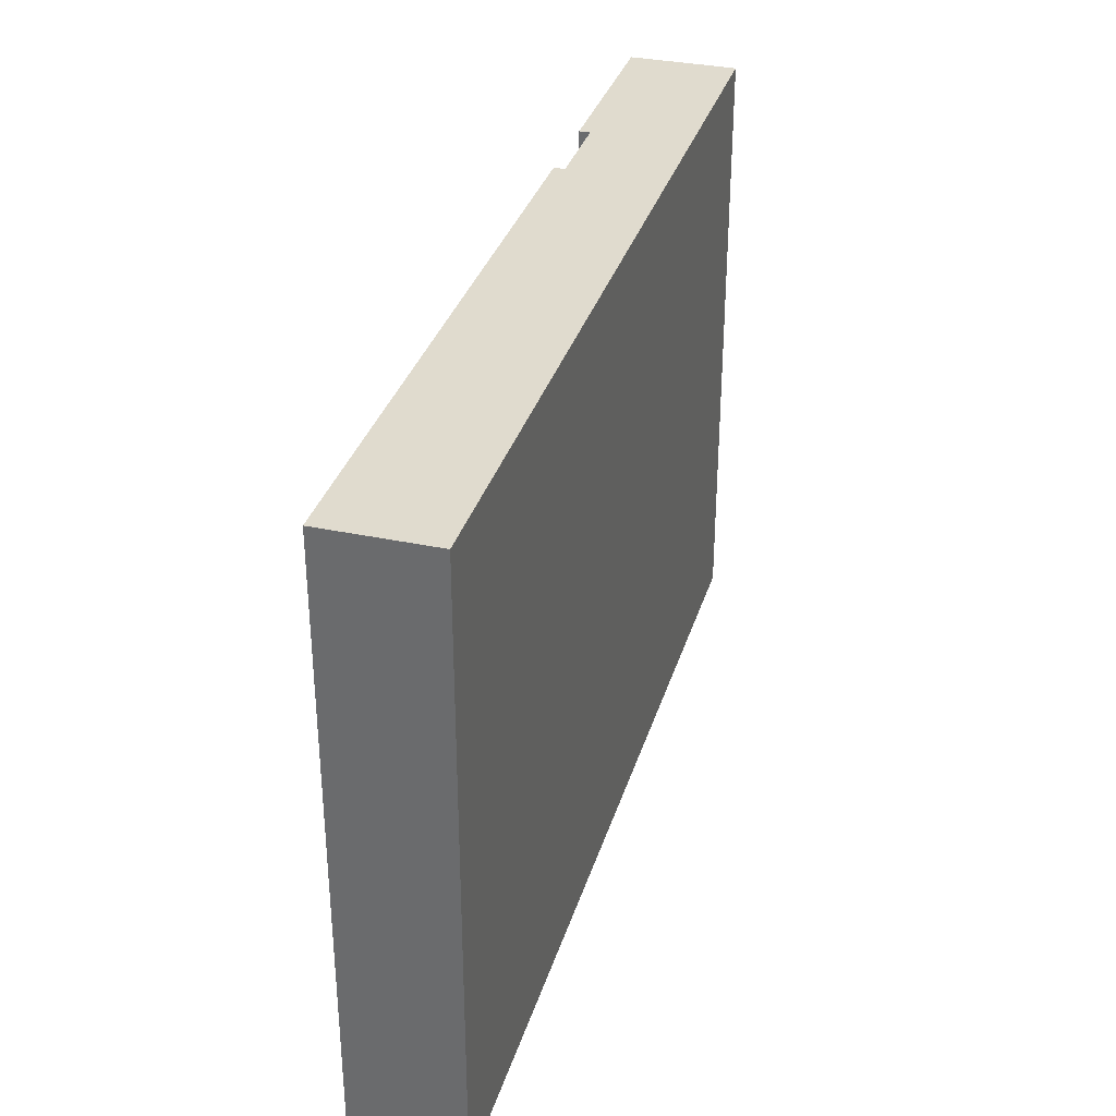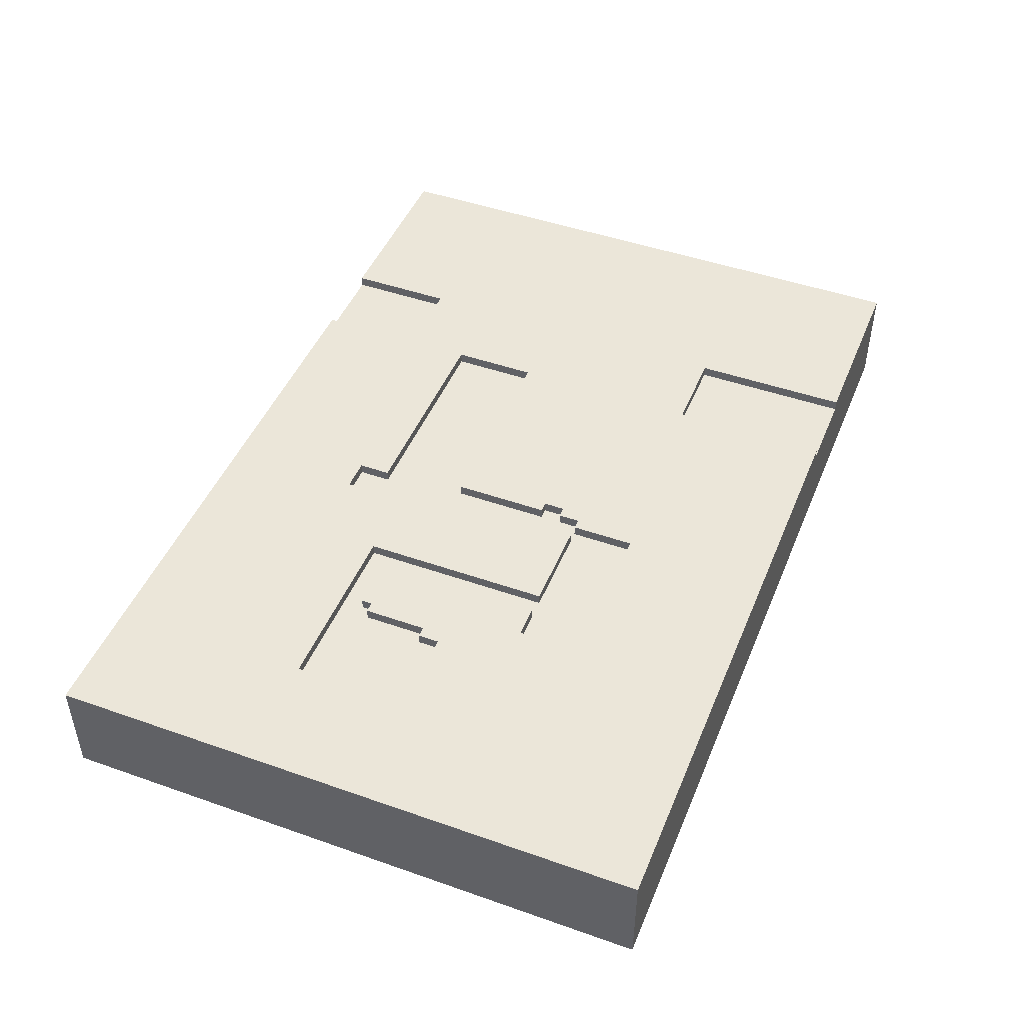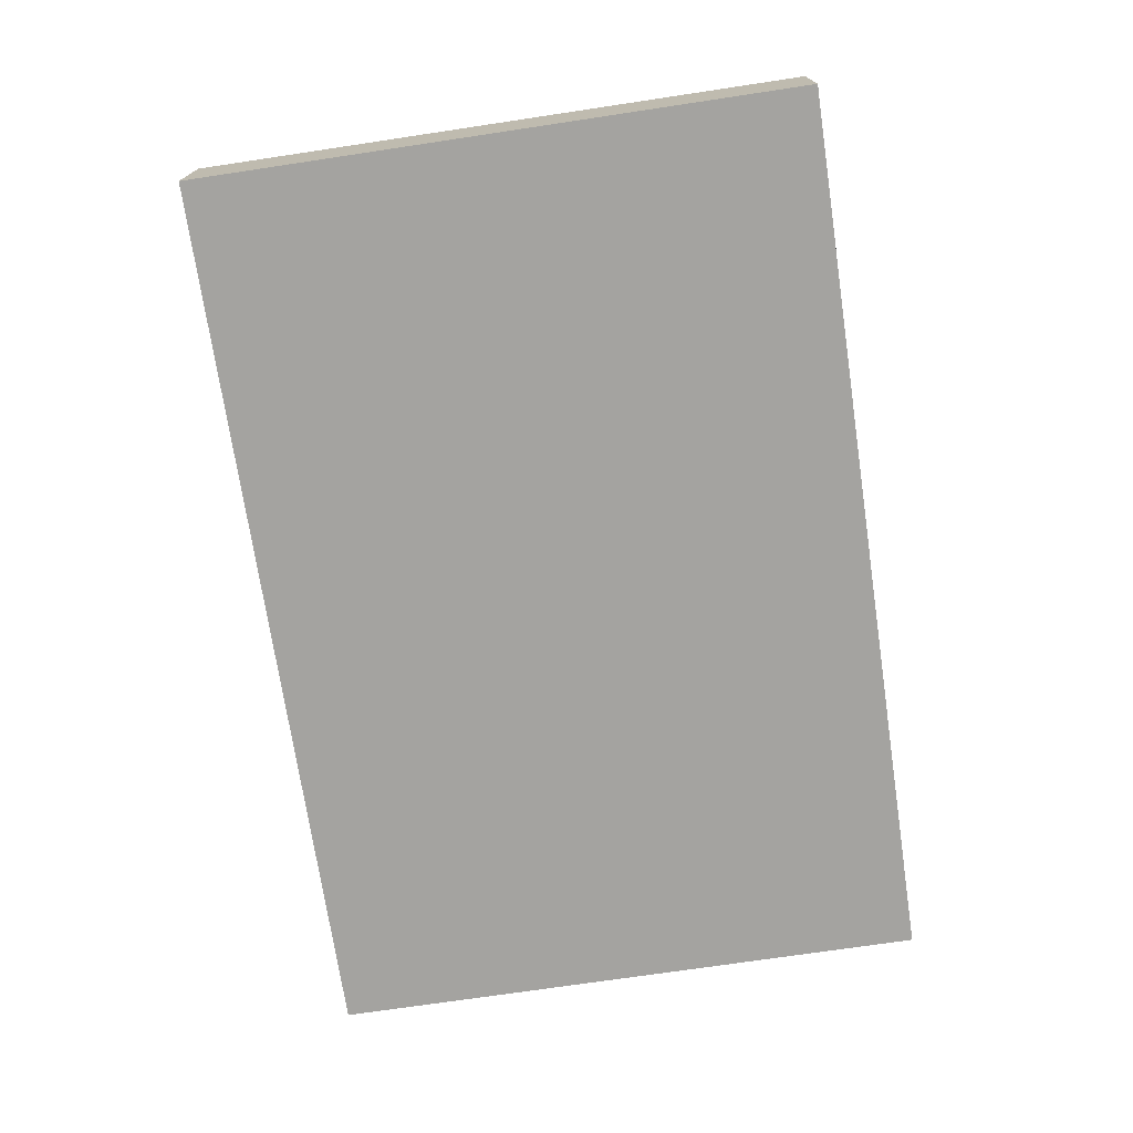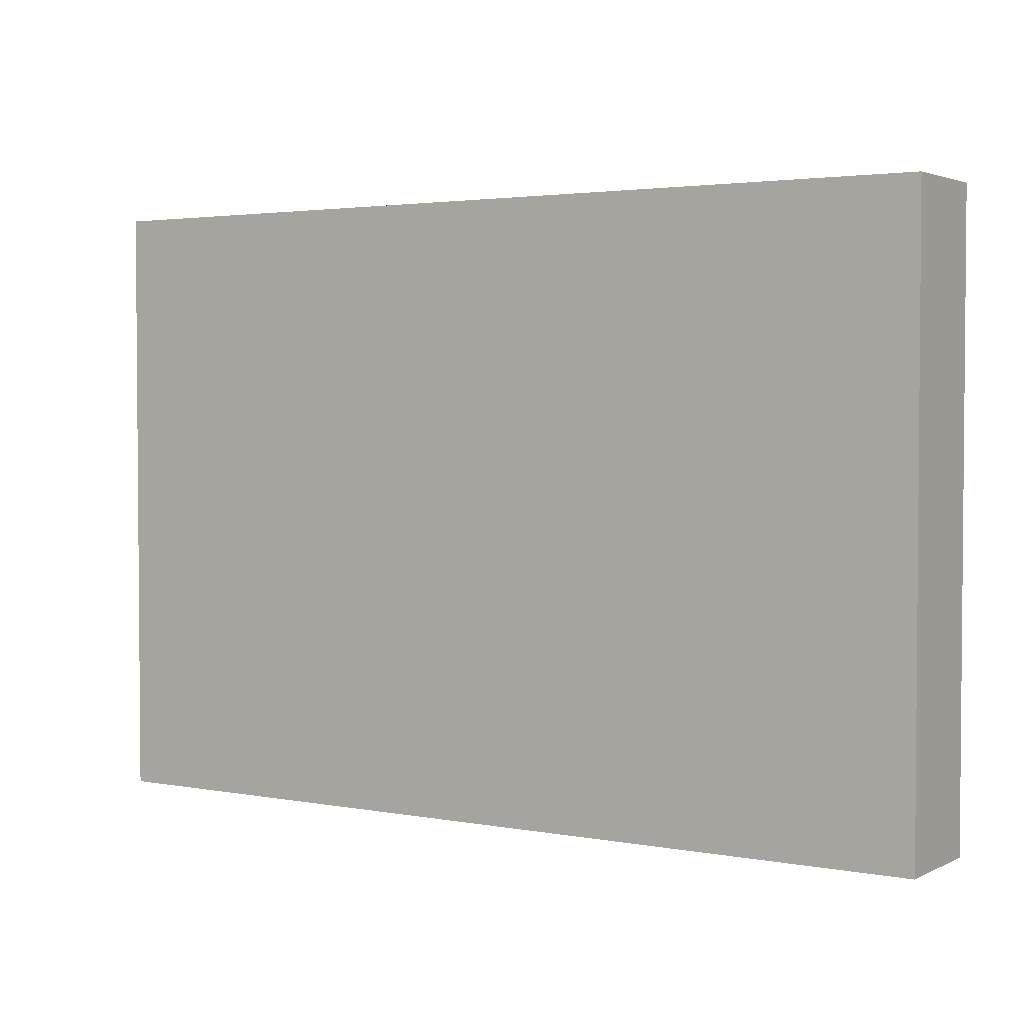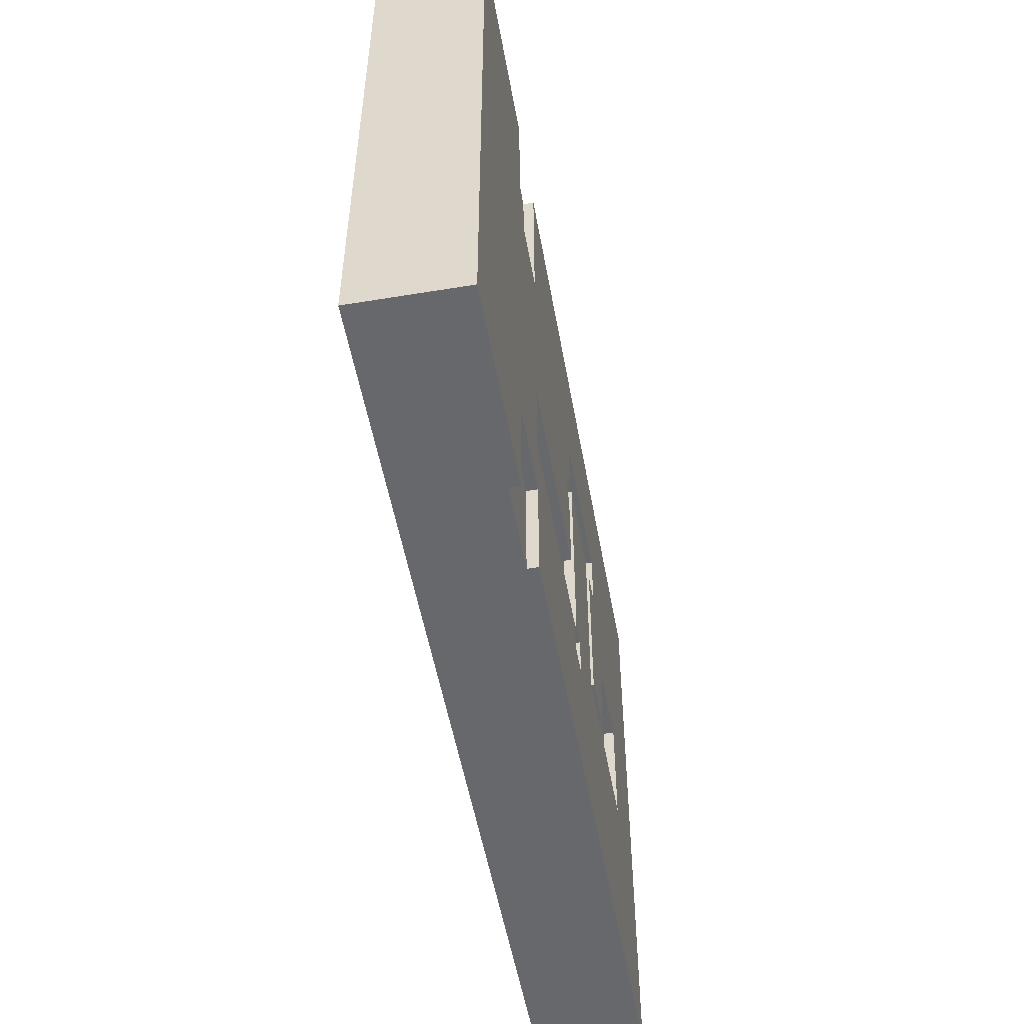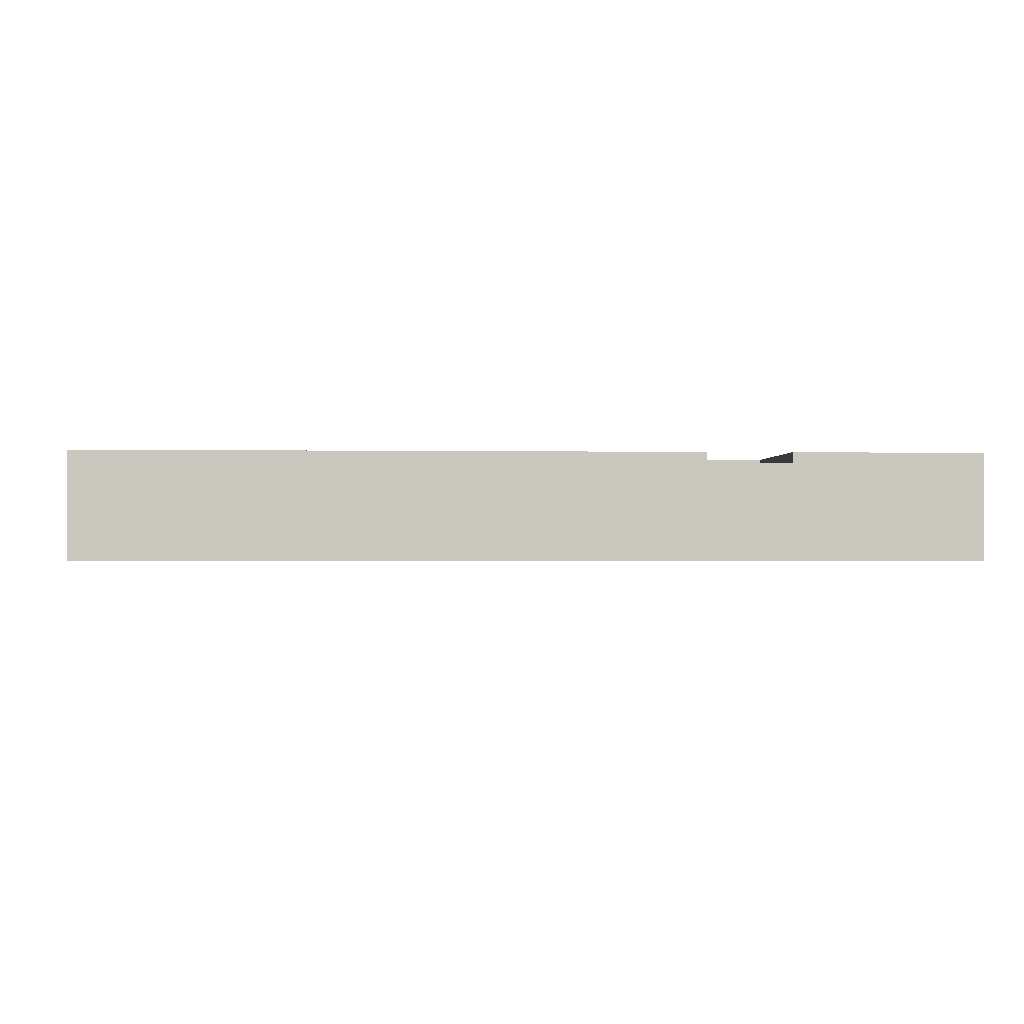
<metadata>
{"format":"obj","ext":"obj","renderer":"f3d","projection":"perspective","resolution":1024,"background":"white","views":[{"elev":33.7,"azim":-73.9,"up":"+Z"},{"elev":46.7,"azim":-68.2,"up":"+Y"},{"elev":-72.8,"azim":98.5,"up":"+Y"},{"elev":2.8,"azim":32.7,"up":"+Z"},{"elev":-52.3,"azim":100.1,"up":"+Z"},{"elev":-1.1,"azim":-3.9,"up":"+Y"}]}
</metadata>
<code>
g 44_floor_0_
v 4.2 0 -2.85
v -4.2 0 -2.85
v 4.2 0 2.85
v -4.2 0 2.85
v 4.2 0 -2.85
v 2.4 0 -2.85
v 4.2 1 -2.85
v 2.4 1 -2.85
v 4.2 0 -2.85
v 4.2 0 2.85
v 4.2 1 -2.85
v 4.2 1 2.85
v 4.2 1 -2.85
v 2.4 1 -2.85
v 4.2 1 2.85
v 2.4 1 2.85
v 4.2 0 2.85
v 2.4 0 2.85
v 4.2 1 2.85
v 2.4 1 2.85
v 2.4 0.9 -2.85
v 2.4 0.9 -1.85
v 2.4 1 -2.85
v 2.4 1 -1.85
v 2.4 0.9 1.35
v 2.4 0.9 2.85
v 2.4 1 1.35
v 2.4 1 2.85
v 2.4 0 -2.85
v -4.2 0 -2.85
v 2.4 0.9 -2.85
v -4.2 0.9 -2.85
v 2.4 0.9 -2.85
v 1.6 0.9 -2.85
v 2.4 0.9 -1.85
v 1.6 0.9 -1.85
v 2.4 1 -1.85
v 1.6 1 -1.85
v 2.4 1 1.35
v 1.6 1 1.35
v 2.4 0.9 -1.85
v 1.6 0.9 -1.85
v 2.4 1 -1.85
v 1.6 1 -1.85
v 2.4 0.9 1.35
v 1.6 0.9 1.35
v 2.4 1 1.35
v 1.6 1 1.35
v 2.4 0.9 1.35
v 1.6 0.9 1.35
v 2.4 0.9 2.85
v 1.6 0.9 2.85
v 2.4 0 2.85
v -4.2 0 2.85
v 2.4 0.9 2.85
v -4.2 0.9 2.85
v 1.6 0.9 -1.25
v 1.6 0.9 -0.45
v 1.6 1 -1.25
v 1.6 1 -0.45
v 1.6 1 -2.85
v -0.4 1 -2.85
v 1.6 1 -1.25
v -0.4 1 -1.25
v 1.6 0.9 -2.85
v -4.2 0.9 -2.85
v 1.6 1 -2.85
v -4.2 1 -2.85
v 1.6 0.9 -2.85
v 1.6 0.9 -1.85
v 1.6 1 -2.85
v 1.6 1 -1.85
v 1.6 0.9 -1.25
v -0.4 0.9 -1.25
v 1.6 1 -1.25
v -0.4 1 -1.25
v 1.6 0.9 -1.25
v -0.5 0.9 -1.25
v 1.6 0.9 -0.45
v -0.5 0.9 -0.45
v 1.6 1 -0.45
v -0.2 1 -0.45
v 1.6 1 2.85
v -0.2 1 2.85
v 1.6 0.9 -0.45
v -0.3 0.9 -0.45
v 1.6 1 -0.45
v -0.3 1 -0.45
v 1.6 0.9 1.35
v 1.6 0.9 2.85
v 1.6 1 1.35
v 1.6 1 2.85
v 1.6 0.9 2.85
v -4.2 0.9 2.85
v 1.6 1 2.85
v -4.2 1 2.85
v -0.2 0.9 0.45
v -0.2 0.9 0.65
v -0.2 1 0.45
v -0.2 1 0.65
v -0.2 1 -0.45
v -0.3 1 -0.45
v -0.2 1 0.45
v -0.3 1 0.45
v -0.3 0.9 -0.45
v -0.3 0.9 0.45
v -0.3 1 -0.45
v -0.3 1 0.45
v -0.2 0.9 0.45
v -0.3 0.9 0.45
v -0.2 1 0.45
v -0.3 1 0.45
v -0.2 0.9 0.45
v -0.5 0.9 0.45
v -0.2 0.9 0.65
v -0.5 0.9 0.65
v -0.2 1 0.65
v -0.3 1 0.65
v -0.2 1 2.85
v -0.3 1 2.85
v -0.2 0.9 0.65
v -0.3 0.9 0.65
v -0.2 1 0.65
v -0.3 1 0.65
v -0.3 0.9 0.65
v -0.3 0.9 0.85
v -0.3 1 0.65
v -0.3 1 0.85
v -0.4 0.9 -1.55
v -0.4 0.9 -1.25
v -0.4 1 -1.55
v -0.4 1 -1.25
v -0.3 0.9 -0.45
v -0.5 0.9 -0.45
v -0.3 0.9 0.45
v -0.5 0.9 0.45
v -0.3 0.9 0.65
v -0.5 0.9 0.65
v -0.3 0.9 0.85
v -0.5 0.9 0.85
v -0.3 1 0.85
v -0.4 1 0.85
v -0.3 1 2.85
v -0.4 1 2.85
v -0.3 0.9 0.85
v -0.4 0.9 0.85
v -0.3 1 0.85
v -0.4 1 0.85
v -0.4 0.9 0.85
v -0.4 0.9 1.45
v -0.4 1 0.85
v -0.4 1 1.45
v -0.4 1 -2.85
v -4.2 1 -2.85
v -0.4 1 -1.55
v -4.2 1 -1.55
v -0.4 0.9 -1.55
v -0.7 0.9 -1.55
v -0.4 1 -1.55
v -0.7 1 -1.55
v -0.4 0.9 -1.55
v -0.7 0.9 -1.55
v -0.4 0.9 -1.25
v -0.7 0.9 -1.25
v -0.4 0.9 0.85
v -1.9 0.9 0.85
v -0.4 0.9 1.45
v -1.9 0.9 1.45
v -0.4 1 1.45
v -4.2 1 1.45
v -0.4 1 2.85
v -4.2 1 2.85
v -0.4 0.9 1.45
v -1.9 0.9 1.45
v -0.4 1 1.45
v -1.9 1 1.45
v -0.5 0.9 -1.25
v -0.7 0.9 -1.25
v -0.5 0.9 -1.15
v -0.7 0.9 -1.15
v -0.5 1 -1.15
v -1.4 1 -1.15
v -0.5 1 0.85
v -1.4 1 0.85
v -0.5 0.9 -1.15
v -0.7 0.9 -1.15
v -0.5 1 -1.15
v -0.7 1 -1.15
v -0.5 0.9 -1.15
v -0.5 0.9 0.85
v -0.5 1 -1.15
v -0.5 1 0.85
v -0.5 0.9 0.85
v -1.4 0.9 0.85
v -0.5 1 0.85
v -1.4 1 0.85
v -0.7 1 -1.55
v -4.2 1 -1.55
v -0.7 1 -1.15
v -4.2 1 -1.15
v -0.7 0.9 -1.55
v -0.7 0.9 -1.15
v -0.7 1 -1.55
v -0.7 1 -1.15
v -1.4 0.9 -0.95
v -1.4 0.9 0.85
v -1.4 1 -0.95
v -1.4 1 0.85
v -1.4 1 -1.15
v -4.2 1 -1.15
v -1.4 1 -0.95
v -4.2 1 -0.95
v -1.4 0.9 -0.95
v -3.1 0.9 -0.95
v -1.4 1 -0.95
v -3.1 1 -0.95
v -1.4 0.9 -0.95
v -1.6 0.9 -0.95
v -1.4 0.9 0.85
v -1.6 0.9 0.85
v -1.6 0.9 -0.95
v -3.1 0.9 -0.95
v -1.6 0.9 -0.75
v -3.1 0.9 -0.75
v -1.6 1 -0.75
v -2.1 1 -0.75
v -1.6 1 0.85
v -2.1 1 0.85
v -1.6 0.9 -0.75
v -2.1 0.9 -0.75
v -1.6 1 -0.75
v -2.1 1 -0.75
v -1.6 0.9 -0.75
v -1.6 0.9 0.85
v -1.6 1 -0.75
v -1.6 1 0.85
v -1.6 0.9 0.85
v -1.9 0.9 0.85
v -1.6 1 0.85
v -1.9 1 0.85
v -1.9 1 0.85
v -4.2 1 0.85
v -1.9 1 1.45
v -4.2 1 1.45
v -1.9 0.9 0.85
v -1.9 0.9 1.45
v -1.9 1 0.85
v -1.9 1 1.45
v -2.1 0.9 -0.75
v -2.1 0.9 -0.65
v -2.1 1 -0.75
v -2.1 1 -0.65
v -2.1 0.9 -0.75
v -3.1 0.9 -0.75
v -2.1 0.9 -0.65
v -3.1 0.9 -0.65
v -2.1 1 -0.65
v -2.2 1 -0.65
v -2.1 1 0.85
v -2.2 1 0.85
v -2.1 0.9 -0.65
v -2.2 0.9 -0.65
v -2.1 1 -0.65
v -2.2 1 -0.65
v -2.2 0.9 -0.65
v -2.2 0.9 -0.05
v -2.2 1 -0.65
v -2.2 1 -0.05
v -2.2 0.9 -0.65
v -3.1 0.9 -0.65
v -2.2 0.9 -0.05
v -3.1 0.9 -0.05
v -2.2 1 -0.05
v -2.3 1 -0.05
v -2.2 1 0.85
v -2.3 1 0.85
v -2.2 0.9 -0.05
v -2.3 0.9 -0.05
v -2.2 1 -0.05
v -2.3 1 -0.05
v -2.3 0.9 -0.05
v -2.3 0.9 0.15
v -2.3 1 -0.05
v -2.3 1 0.15
v -2.3 0.9 -0.05
v -3.1 0.9 -0.05
v -2.3 0.9 0.15
v -3.1 0.9 0.15
v -2.3 1 0.15
v -4.2 1 0.15
v -2.3 1 0.85
v -4.2 1 0.85
v -2.3 0.9 0.15
v -3.1 0.9 0.15
v -2.3 1 0.15
v -3.1 1 0.15
v -3.1 1 -0.95
v -4.2 1 -0.95
v -3.1 1 0.15
v -4.2 1 0.15
v -3.1 0.9 -0.95
v -3.1 0.9 0.15
v -3.1 1 -0.95
v -3.1 1 0.15
v -4.2 0 -2.85
v -4.2 0 2.85
v -4.2 1 -2.85
v -4.2 1 2.85
f 2 1 3
f 2 3 4
f 5 6 7
f 7 6 8
f 10 9 11
f 10 11 12
f 13 14 15
f 15 14 16
f 18 17 19
f 18 19 20
f 21 22 23
f 23 22 24
f 25 26 27
f 27 26 28
f 29 30 31
f 31 30 32
f 33 34 35
f 35 34 36
f 37 38 39
f 39 38 40
f 41 42 43
f 43 42 44
f 46 45 47
f 46 47 48
f 49 50 51
f 51 50 52
f 54 53 55
f 54 55 56
f 57 58 59
f 59 58 60
f 61 62 63
f 63 62 64
f 65 66 67
f 67 66 68
f 70 69 71
f 70 71 72
f 74 73 75
f 74 75 76
f 77 78 79
f 79 78 80
f 81 82 83
f 83 82 84
f 85 86 87
f 87 86 88
f 90 89 91
f 90 91 92
f 94 93 95
f 94 95 96
f 97 98 99
f 99 98 100
f 101 102 103
f 103 102 104
f 105 106 107
f 107 106 108
f 110 109 111
f 110 111 112
f 113 114 115
f 115 114 116
f 117 118 119
f 119 118 120
f 121 122 123
f 123 122 124
f 125 126 127
f 127 126 128
f 129 130 131
f 131 130 132
f 133 134 135
f 135 134 136
f 137 138 139
f 139 138 140
f 141 142 143
f 143 142 144
f 145 146 147
f 147 146 148
f 149 150 151
f 151 150 152
f 153 154 155
f 155 154 156
f 158 157 159
f 158 159 160
f 161 162 163
f 163 162 164
f 165 166 167
f 167 166 168
f 169 170 171
f 171 170 172
f 173 174 175
f 175 174 176
f 177 178 179
f 179 178 180
f 181 182 183
f 183 182 184
f 185 186 187
f 187 186 188
f 190 189 191
f 190 191 192
f 194 193 195
f 194 195 196
f 197 198 199
f 199 198 200
f 202 201 203
f 202 203 204
f 205 206 207
f 207 206 208
f 209 210 211
f 211 210 212
f 214 213 215
f 214 215 216
f 217 218 219
f 219 218 220
f 221 222 223
f 223 222 224
f 225 226 227
f 227 226 228
f 229 230 231
f 231 230 232
f 234 233 235
f 234 235 236
f 238 237 239
f 238 239 240
f 241 242 243
f 243 242 244
f 246 245 247
f 246 247 248
f 249 250 251
f 251 250 252
f 253 254 255
f 255 254 256
f 257 258 259
f 259 258 260
f 261 262 263
f 263 262 264
f 265 266 267
f 267 266 268
f 269 270 271
f 271 270 272
f 273 274 275
f 275 274 276
f 277 278 279
f 279 278 280
f 281 282 283
f 283 282 284
f 285 286 287
f 287 286 288
f 289 290 291
f 291 290 292
f 293 294 295
f 295 294 296
f 297 298 299
f 299 298 300
f 302 301 303
f 302 303 304
f 305 306 307
f 307 306 308

</code>
